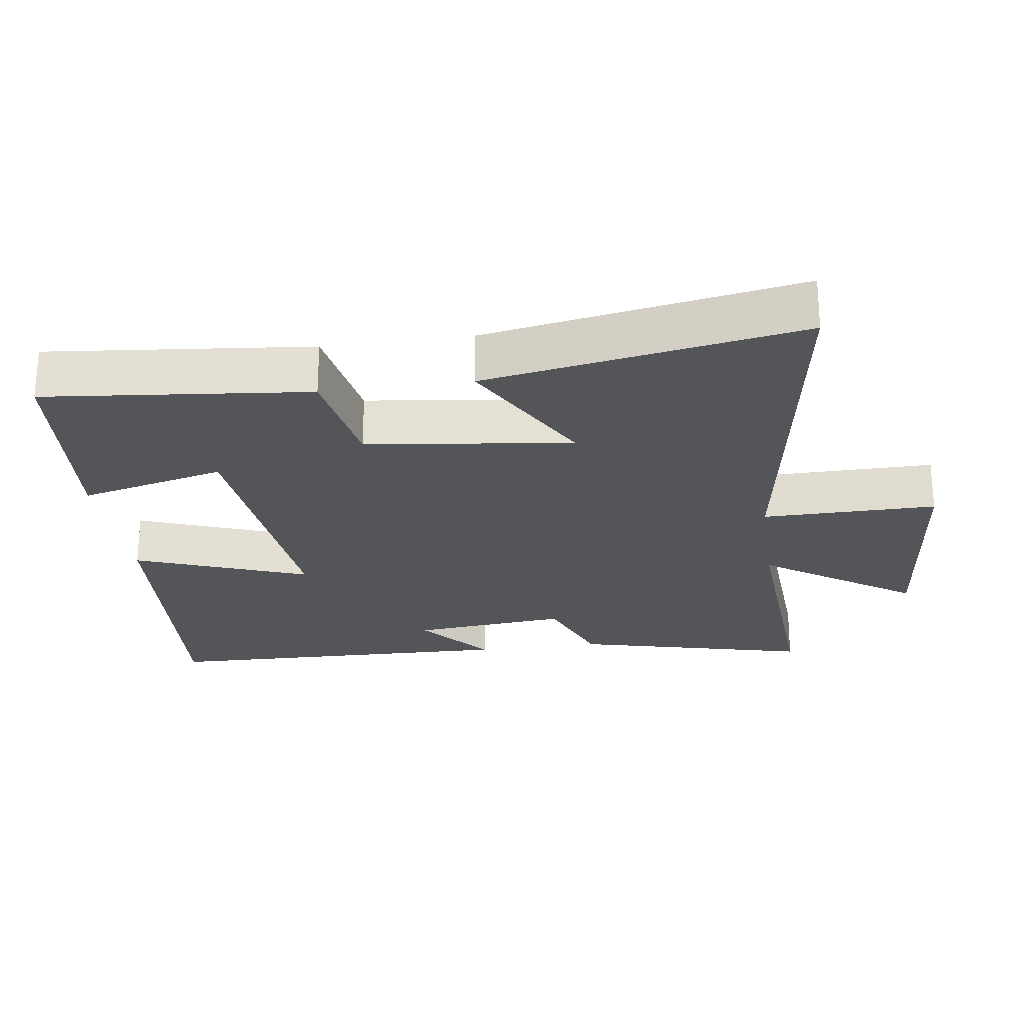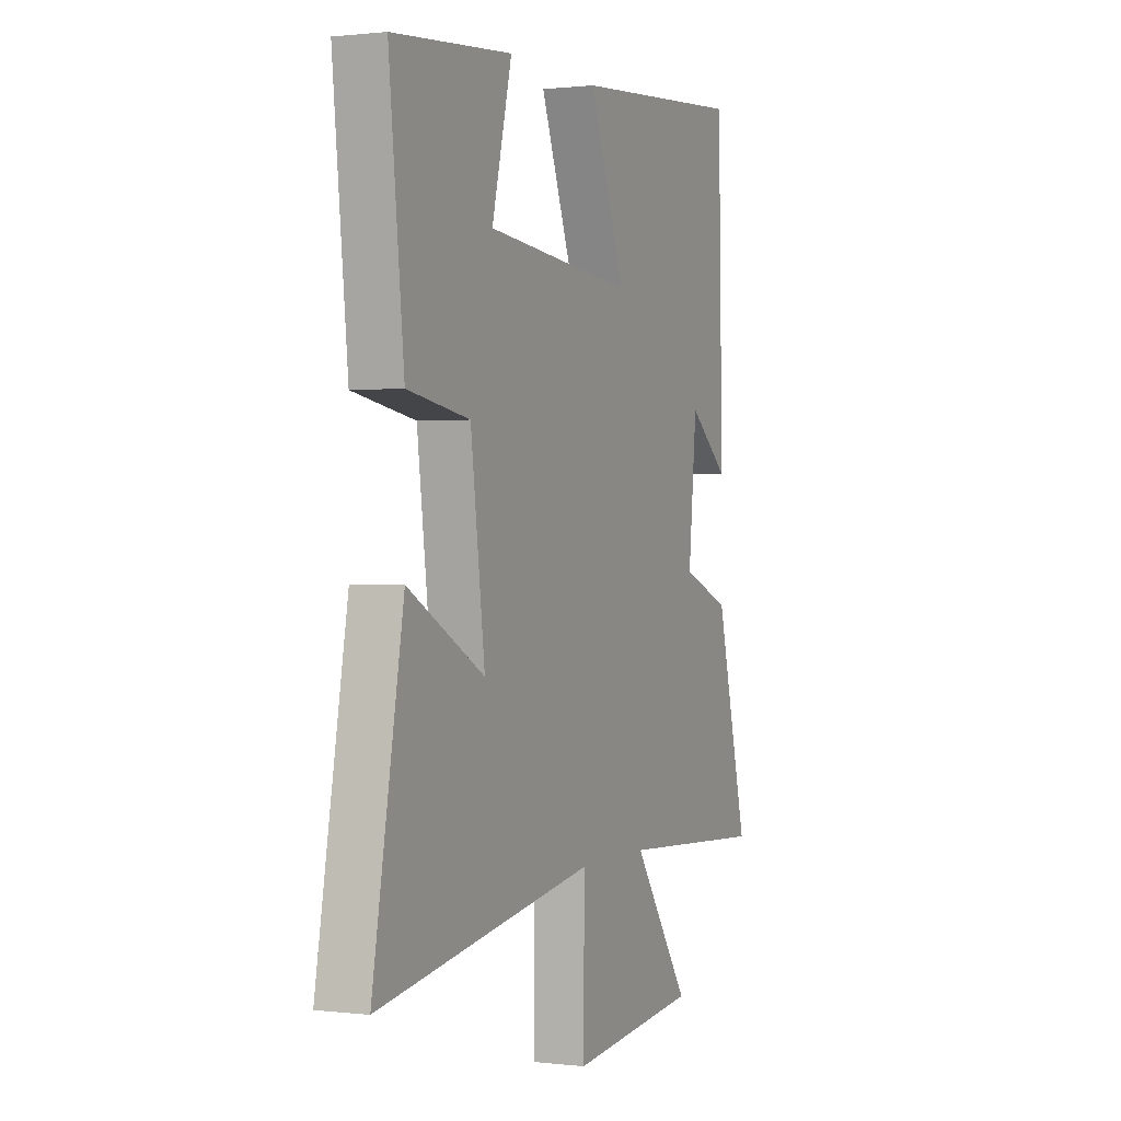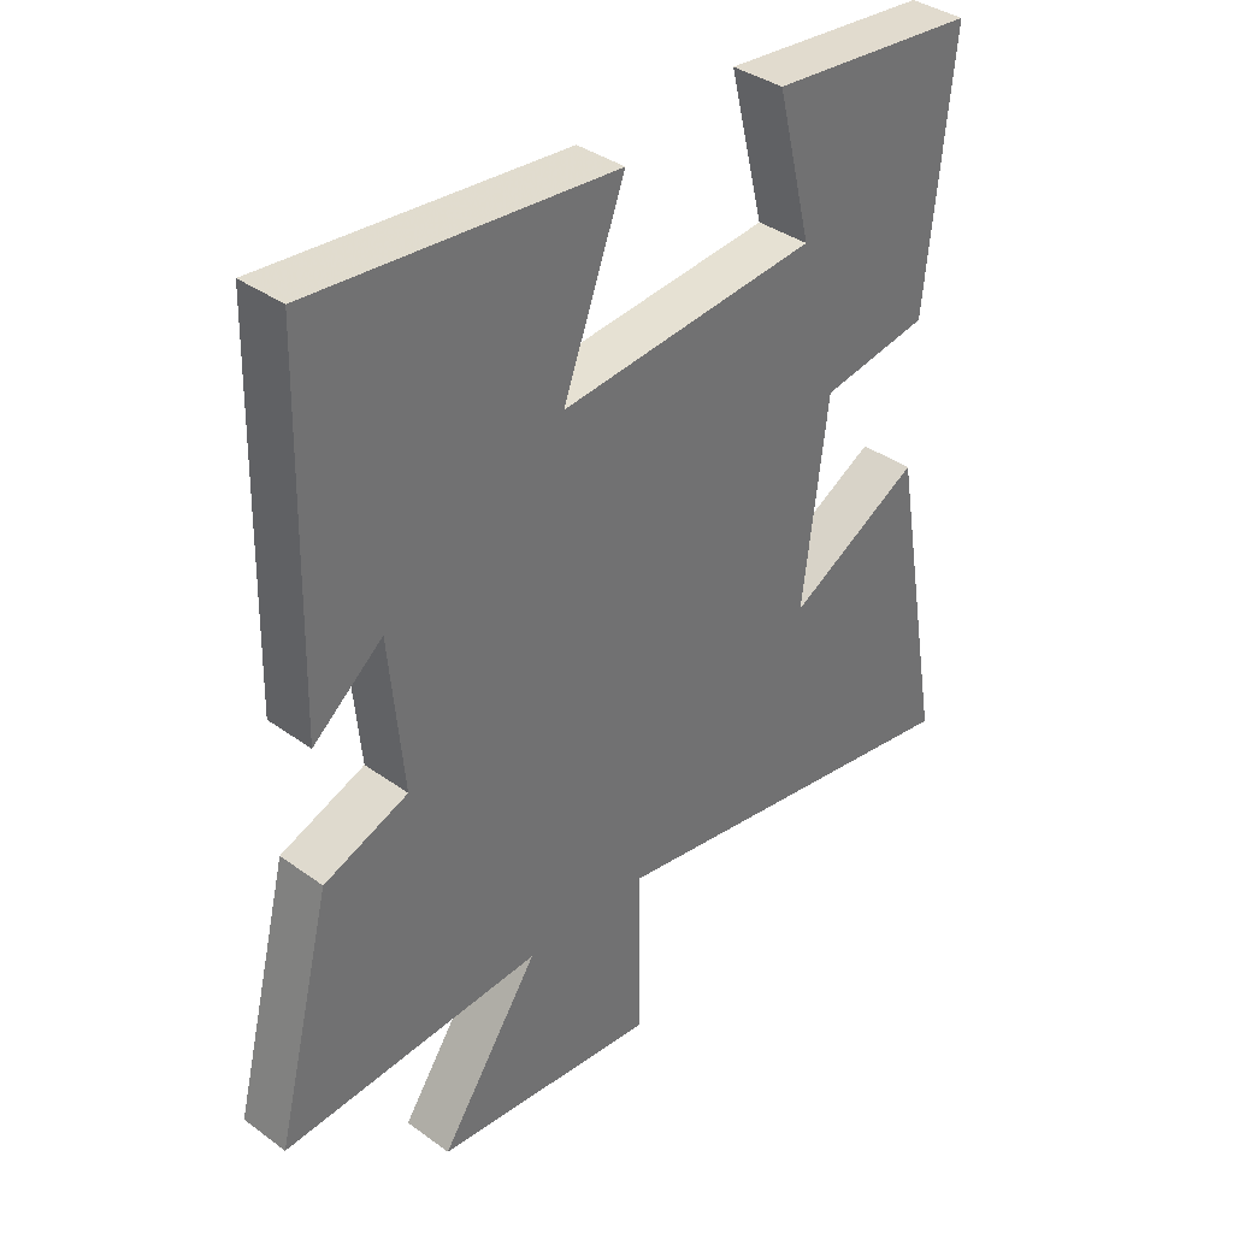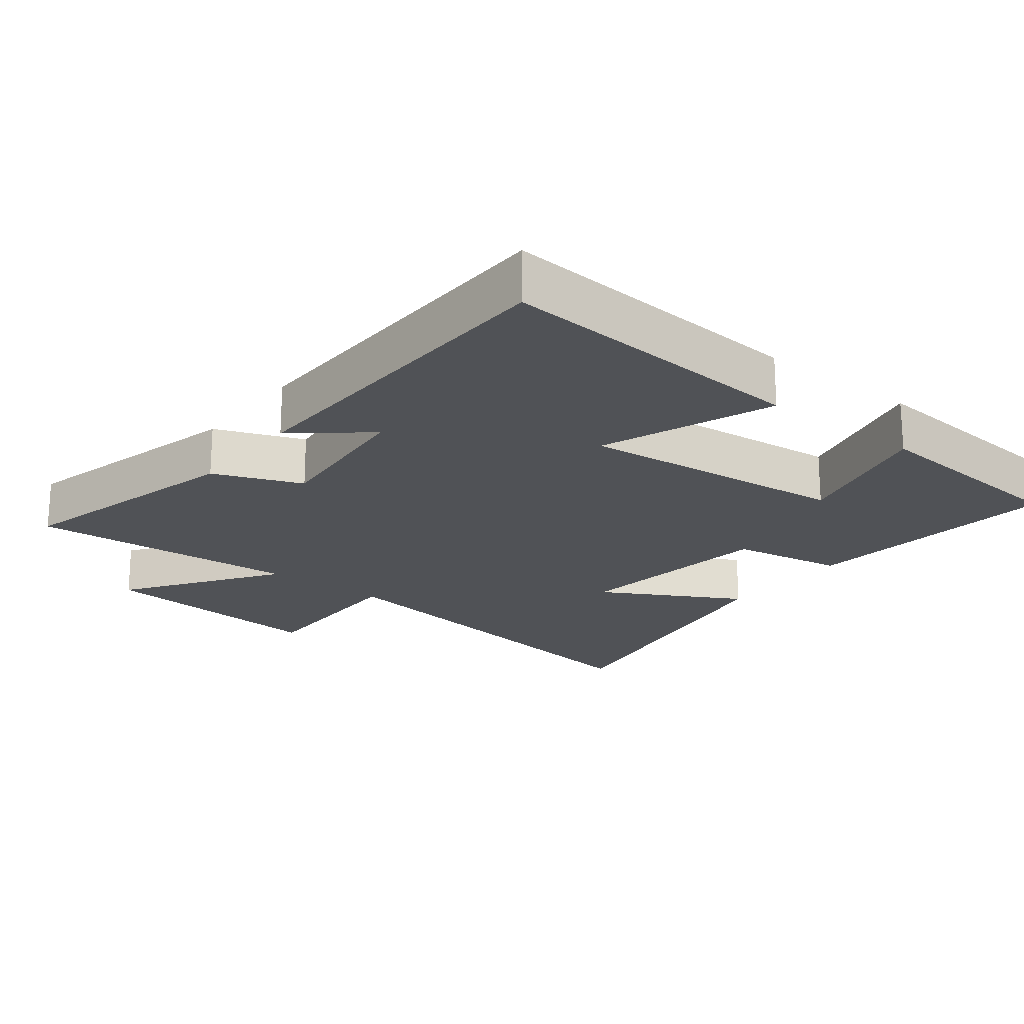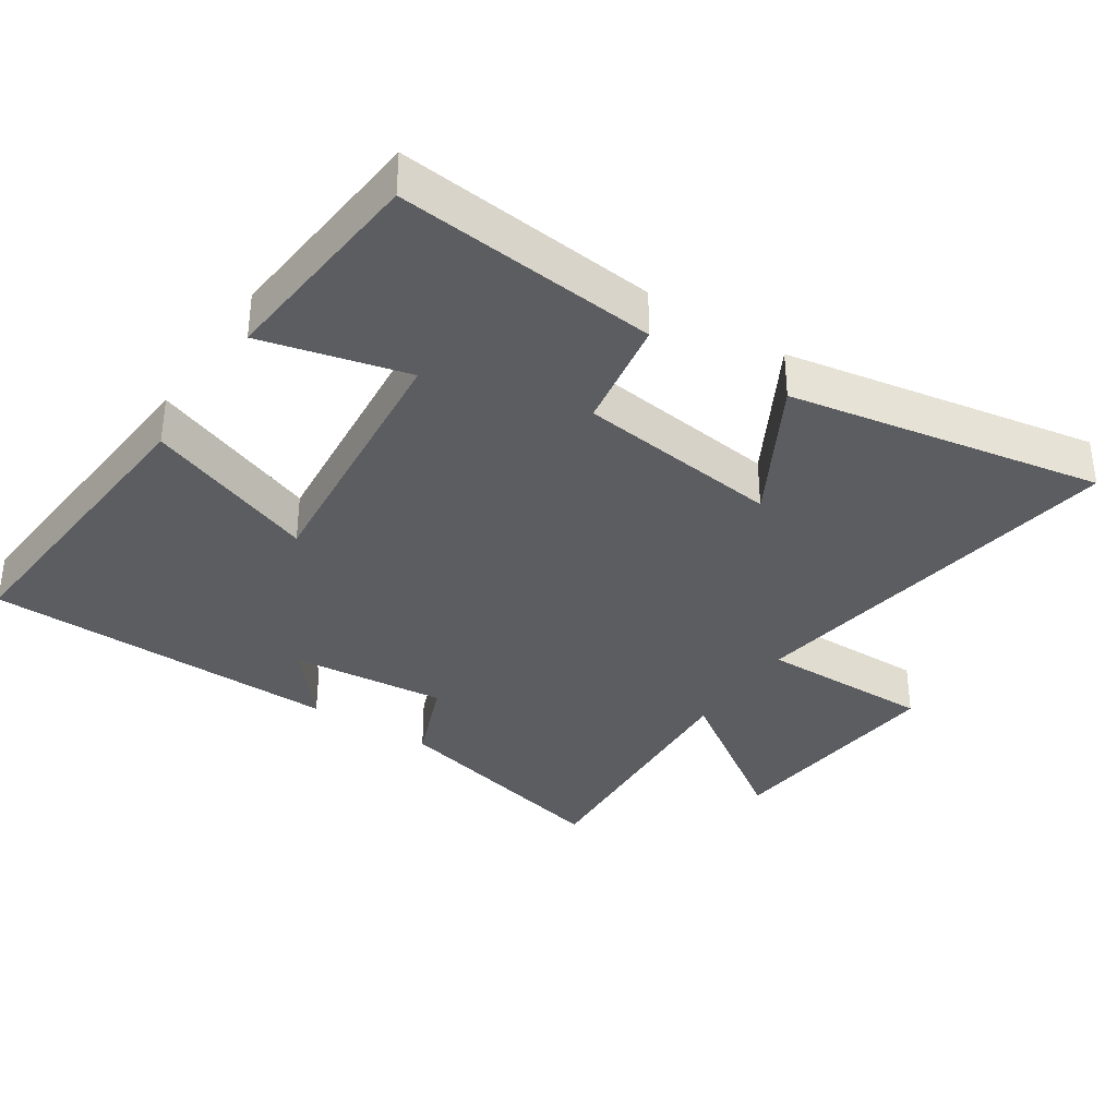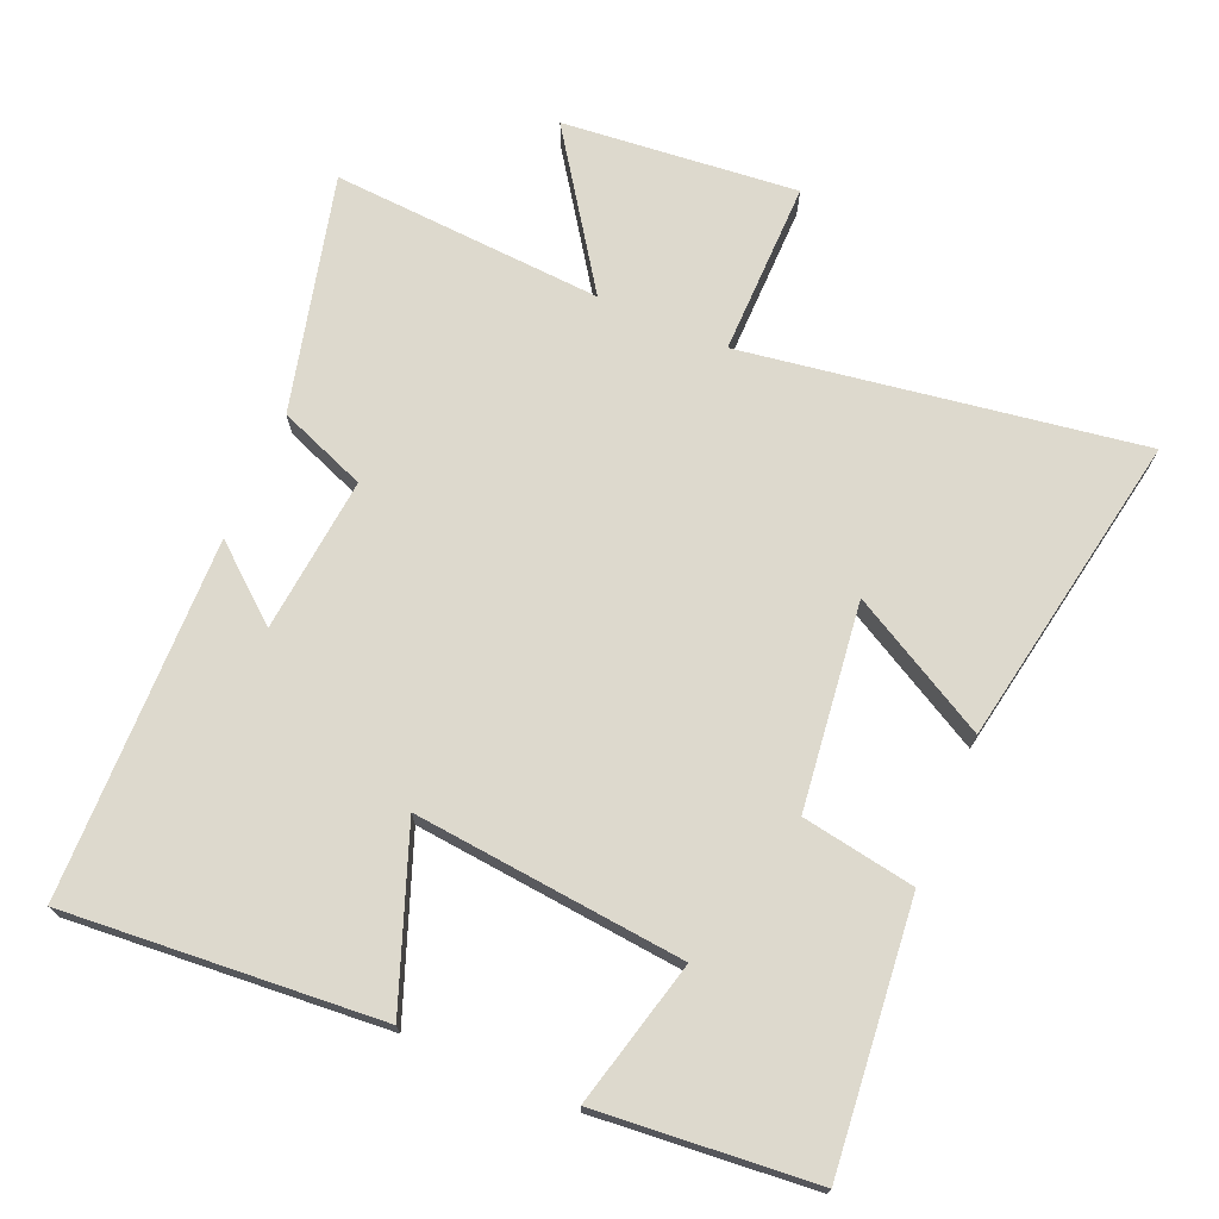
<metadata>
{"format":"obj","ext":"obj","renderer":"f3d","projection":"perspective","resolution":1024,"background":"white","views":[{"elev":-24.5,"azim":98.1,"up":"+Y"},{"elev":0.7,"azim":113.9,"up":"+Z"},{"elev":36.9,"azim":-46.9,"up":"+Z"},{"elev":-20.7,"azim":-37.8,"up":"+Y"},{"elev":-35.5,"azim":56.7,"up":"+Y"},{"elev":72.0,"azim":23.3,"up":"+Y"}]}
</metadata>
<code>
v -0.488 0.07 0.537
v -0.026 0.07 0.5
v -0.121 0.07 0.248
v 0.275 0.07 0.286
v 0.222 0.07 0.5
v 0.54 0.07 0.471
v 0.5 0.07 0.086
v 0.334 0.07 0.058
v 0.296 0.07 -0.242
v 0.5 0.07 -0.13
v 0.582 0.07 -0.591
v 0.002 0.07 -0.5
v 0.004 0.07 -0.755
v -0.34 0.07 -0.721
v -0.188 0.07 -0.5
v -0.586 0.07 -0.524
v -0.5 0.07 -0.179
v -0.371 0.07 -0.129
v -0.393 0.07 0.099
v -0.5 0.07 0.011
v -0.488 0 0.537
v -0.026 0 0.5
v -0.121 0 0.248
v 0.275 0 0.286
v 0.222 0 0.5
v 0.54 0 0.471
v 0.5 0 0.086
v 0.334 0 0.058
v 0.296 0 -0.242
v 0.5 0 -0.13
v 0.582 0 -0.591
v 0.002 0 -0.5
v 0.004 0 -0.755
v -0.34 0 -0.721
v -0.188 0 -0.5
v -0.586 0 -0.524
v -0.5 0 -0.179
v -0.371 0 -0.129
v -0.393 0 0.099
v -0.5 0 0.011
f 19 20 1 2
f 18 19 2 3
f 15 16 17 18
f 15 18 3 4
f 12 13 14 15
f 12 15 4
f 9 10 11 12
f 8 9 12 4
f 6 7 8
f 4 5 6 8
f 22 21 40 39
f 23 22 39 38
f 38 37 36 35
f 24 23 38 35
f 35 34 33 32
f 24 35 32
f 32 31 30 29
f 24 32 29 28
f 28 27 26
f 28 26 25 24
f 1 21 22 2
f 2 22 23 3
f 3 23 24 4
f 4 24 25 5
f 5 25 26 6
f 6 26 27 7
f 7 27 28 8
f 8 28 29 9
f 9 29 30 10
f 10 30 31 11
f 11 31 32 12
f 12 32 33 13
f 13 33 34 14
f 14 34 35 15
f 15 35 36 16
f 16 36 37 17
f 17 37 38 18
f 18 38 39 19
f 19 39 40 20
f 20 40 21 1

</code>
